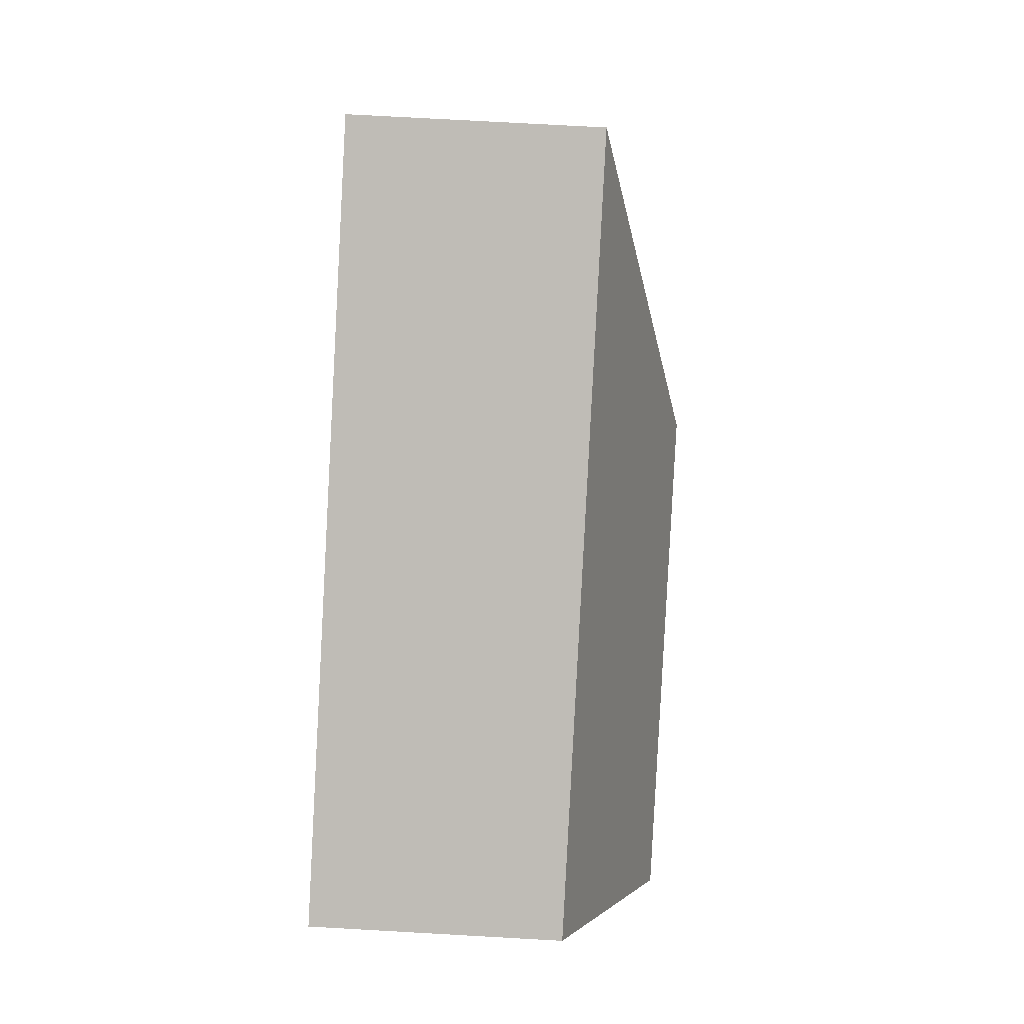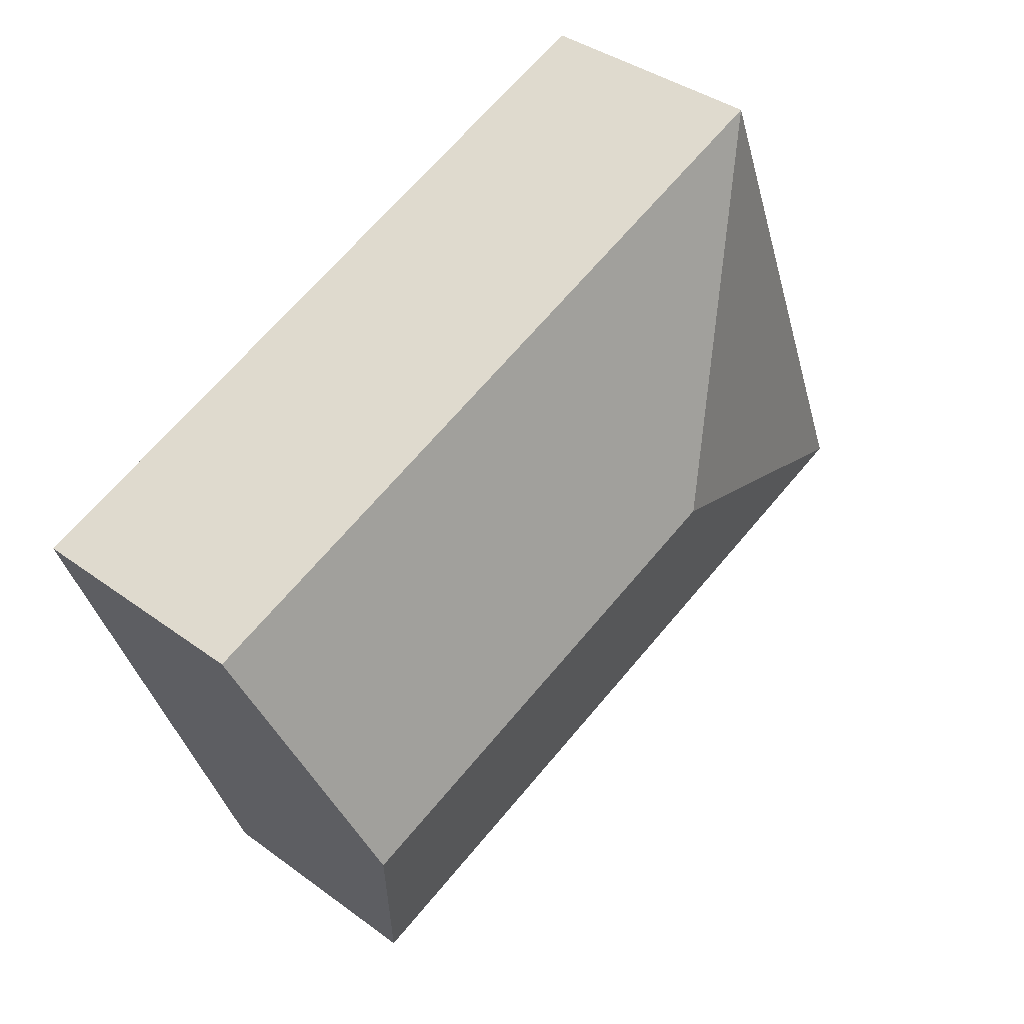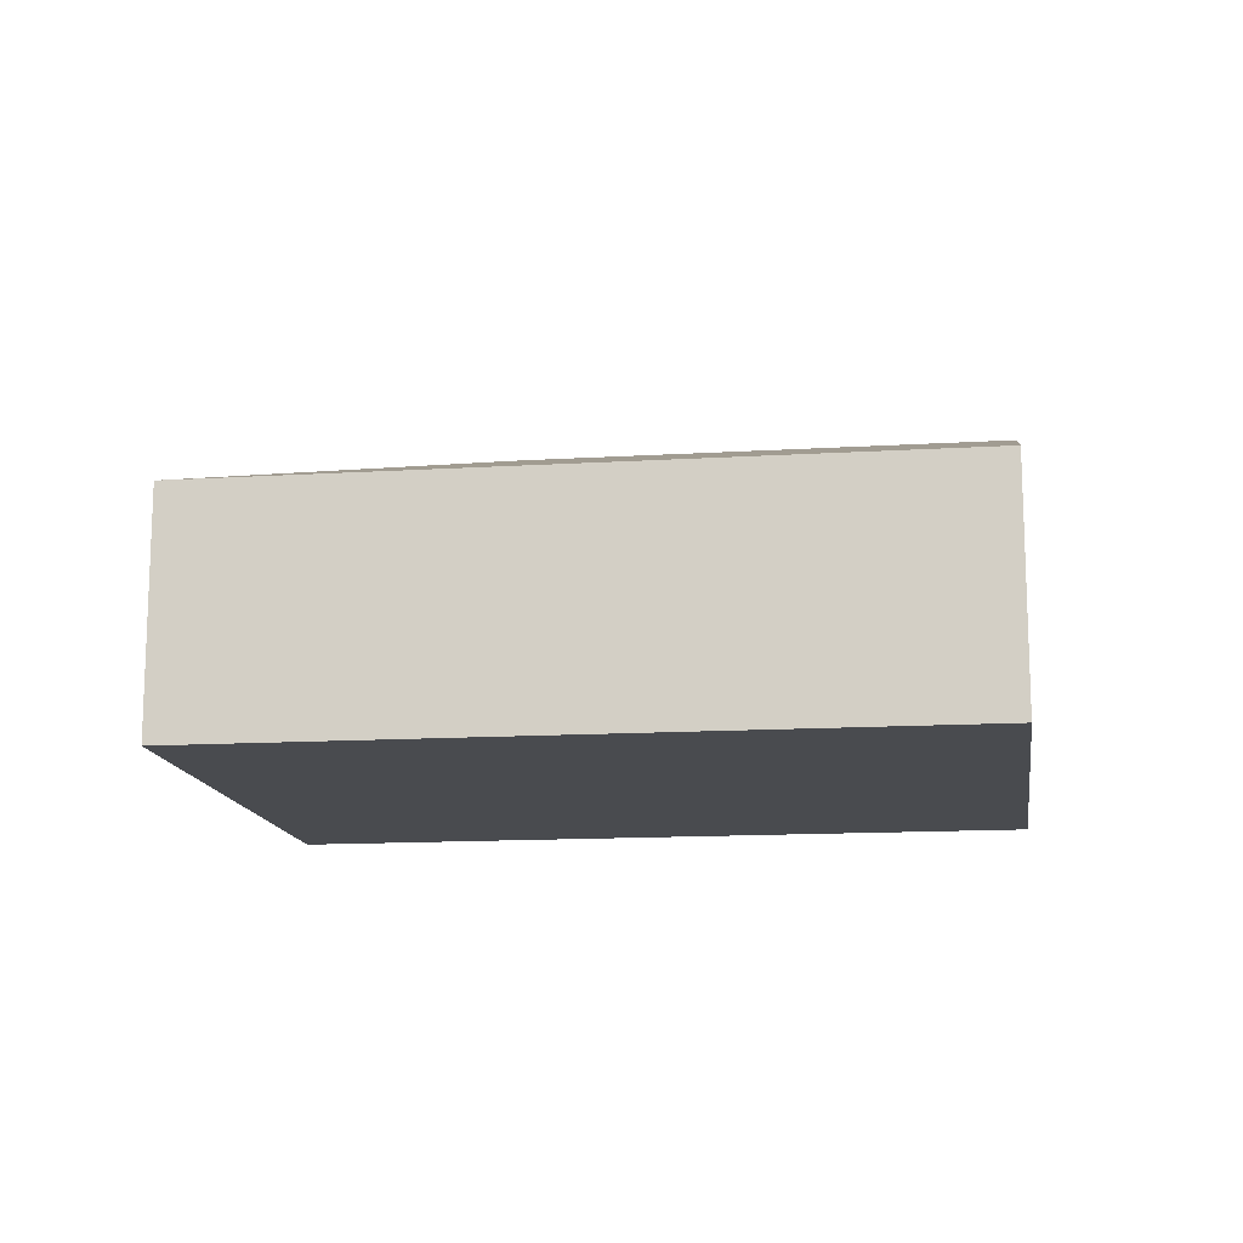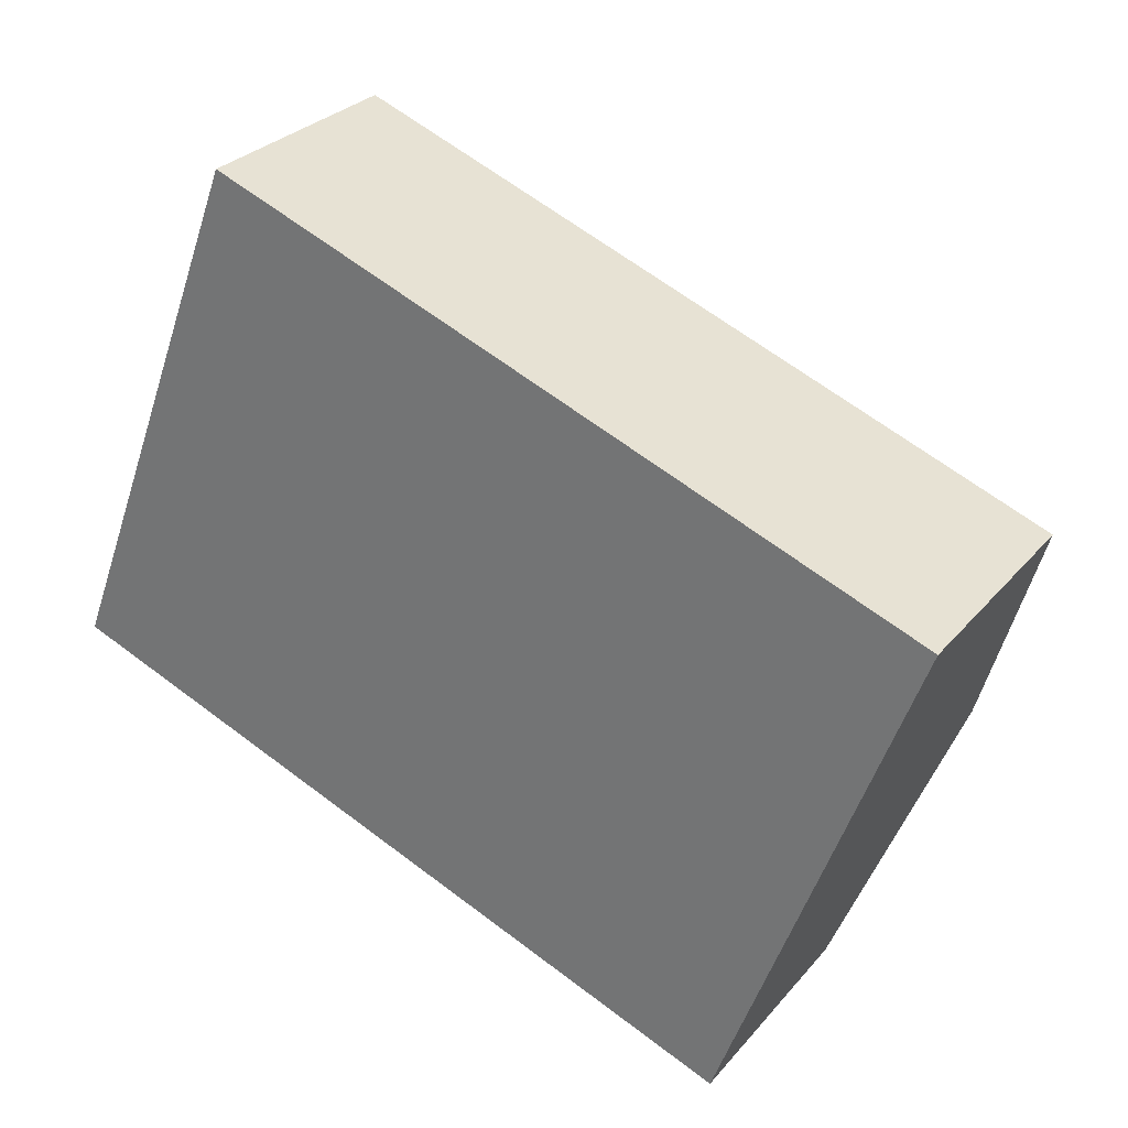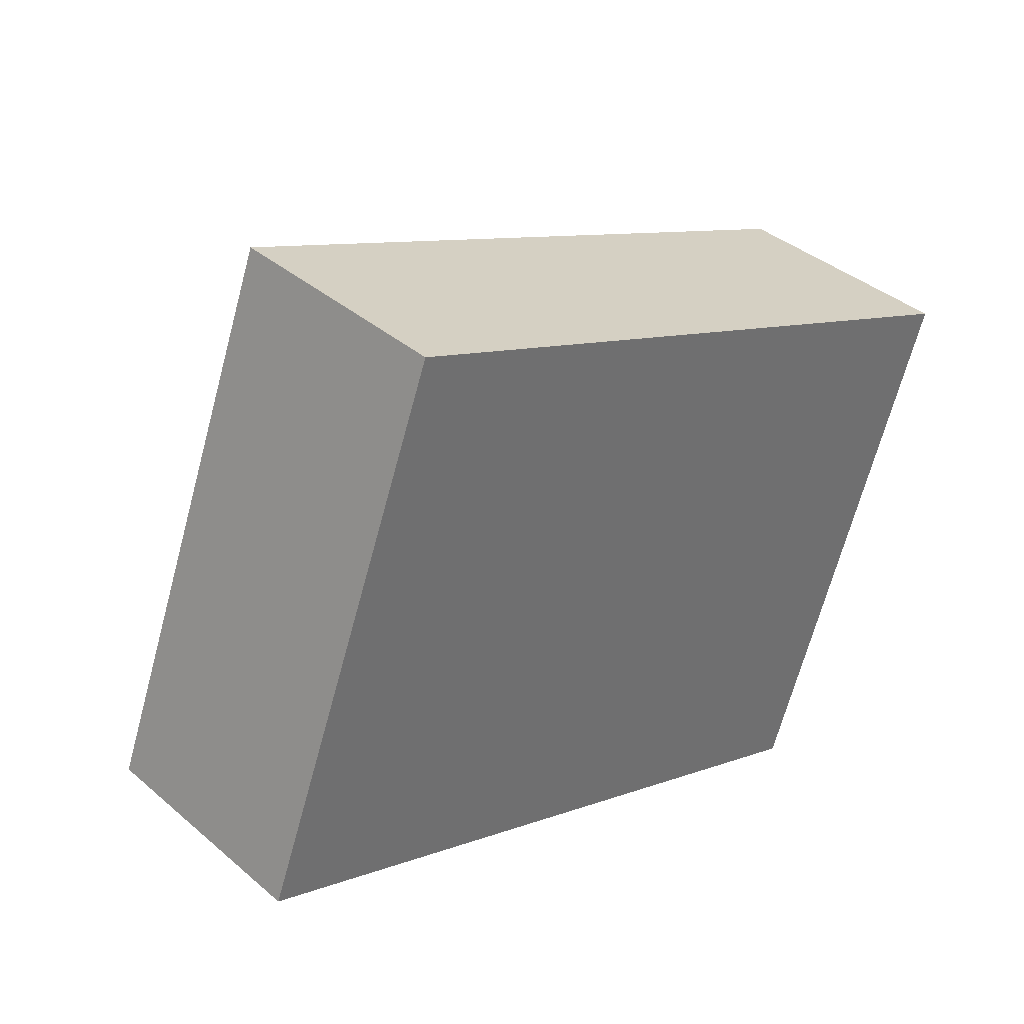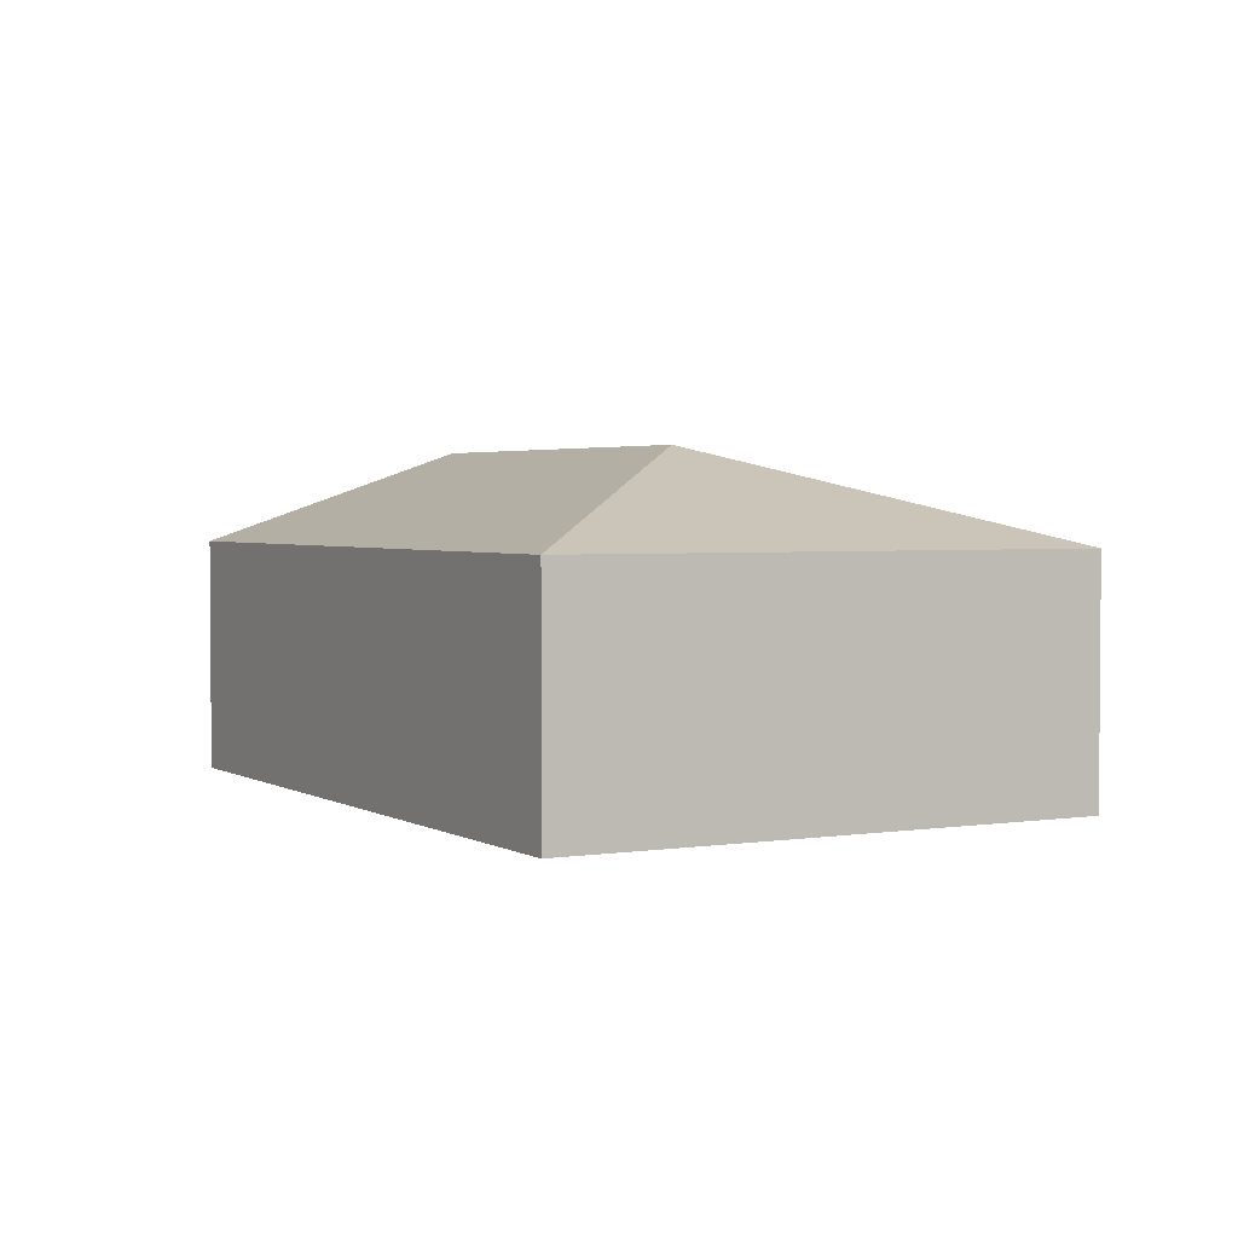
<metadata>
{"format":"obj","ext":"obj","renderer":"f3d","projection":"perspective","resolution":1024,"background":"white","views":[{"elev":73.8,"azim":93.2,"up":"+Z"},{"elev":37.9,"azim":133.1,"up":"+Z"},{"elev":-13.9,"azim":28.6,"up":"+Y"},{"elev":28.7,"azim":31.7,"up":"+Z"},{"elev":38.2,"azim":-42.9,"up":"+Z"},{"elev":2.7,"azim":-97.9,"up":"+Y"}]}
</metadata>
<code>
v  9.894 2.614 2.727
v  3.93 3.641 1.76
v  2.171 2.609 5.701
v  8.857 3.641 -0.122
v  0 2.609 1.598e-16
v  7.814 2.609 -2.984
v  7.814 1.827e-16 -2.984
v  0 0 0
v  2.171 -3.491e-16 5.701
v  9.894 -1.67e-16 2.727
v  8.857 7.47e-18 -0.122
g defaultobject
f 1 2 3
f 2 1 4
f 2 5 3
f 5 4 6
f 4 5 2
f 7 5 6
f 5 7 8
f 8 3 5
f 3 8 9
f 3 10 1
f 10 3 9
f 4 7 6
f 7 4 1
f 7 1 11
f 11 1 10
f 11 8 7
f 8 11 9
f 9 11 10

</code>
